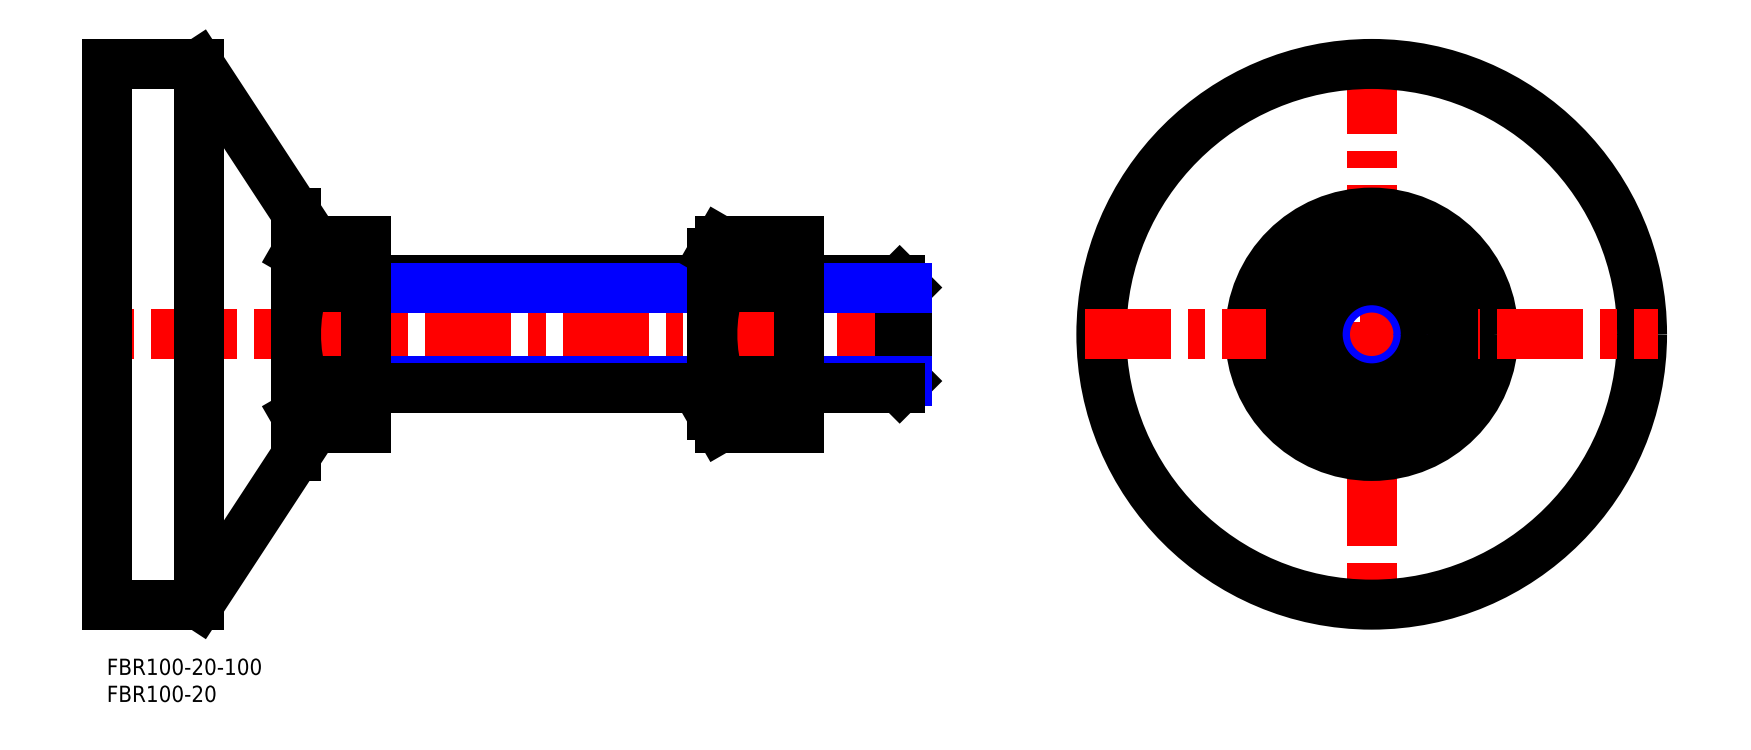
<metadata>
{"format":"dxf","ext":"dxf","renderer":"ezdxf+matplotlib","layout":"modelspace","background":"white","min_lineweight":24,"dpi":150}
</metadata>
<code>
0
SECTION
2
ENTITIES
0
INSERT
8
MSM_CONTINUOUS
2
*U2
10
0
20
0
30
0
0
INSERT
8
MSM_CONTINUOUS
2
*U3
10
0
20
0
30
0
0
LINE
8
MSM_CENTER
10
151
20
60
30
0
11
-2.5
21
60
31
0
0
LINE
8
MSM_CONTINUOUS
10
17
20
110
30
0
11
17
21
10
31
0
0
LINE
8
MSM_CONTINUOUS
10
0
20
110
30
0
11
0
21
10
31
0
0
LINE
8
MSM_CONTINUOUS
10
35
20
82.5
30
0
11
35
21
37.5
31
0
0
LINE
8
MSM_CONTINUOUS
10
0
20
10
30
0
11
17
21
10
31
0
0
LINE
8
MSM_CONTINUOUS
10
17
20
10
30
0
11
35
21
37.5
31
0
0
LINE
8
MSM_CONTINUOUS
10
17
20
110
30
0
11
0
21
110
31
0
0
LINE
8
MSM_CONTINUOUS
10
35
20
82.5
30
0
11
17
21
110
31
0
0
LINE
8
MSM_CENTER
10
234
20
113
30
0
11
234
21
7
31
0
0
CIRCLE
8
MSM_CONTINUOUS
10
234
20
60
30
0
40
50
0
CIRCLE
8
MSM_CONTINUOUS
10
234
20
60
30
0
40
22.5
0
LINE
8
MSM_CENTER
10
181
20
60
30
0
11
287
21
60
31
0
0
CIRCLE
8
MSM_NARROW
10
234
20
60
30
0
40
8.647
0
CIRCLE
8
MSM_CONTINUOUS
10
234
20
60
30
0
40
10
0
LINE
8
MSM_CONTINUOUS
10
234
20
42.68
30
0
11
249
21
51.34
31
0
0
LINE
8
MSM_CONTINUOUS
10
249
20
51.34
30
0
11
249
21
68.66
31
0
0
LINE
8
MSM_CONTINUOUS
10
249
20
68.66
30
0
11
234
21
77.32
31
0
0
LINE
8
MSM_CONTINUOUS
10
234
20
77.32
30
0
11
219
21
68.66
31
0
0
LINE
8
MSM_CONTINUOUS
10
219
20
68.66
30
0
11
219
21
51.34
31
0
0
LINE
8
MSM_CONTINUOUS
10
219
20
51.34
30
0
11
234
21
42.68
31
0
0
LINE
8
MSM_CONTINUOUS
10
148
20
51.35
30
0
11
148
21
68.65
31
0
0
LINE
8
MSM_CONTINUOUS
10
148
20
68.65
30
0
11
146.6
21
70
31
0
0
LINE
8
MSM_CONTINUOUS
10
146.6
20
70
30
0
11
146.6
21
50
31
0
0
LINE
8
MSM_CONTINUOUS
10
146.6
20
50
30
0
11
148
21
51.35
31
0
0
LINE
8
MSM_CONTINUOUS
10
128
20
70
30
0
11
146.6
21
70
31
0
0
LINE
8
MSM_CONTINUOUS
10
48
20
70
30
0
11
112
21
70
31
0
0
LINE
8
MSM_NARROW
10
128
20
68.65
30
0
11
148
21
68.65
31
0
0
LINE
8
MSM_NARROW
10
48
20
68.65
30
0
11
112
21
68.65
31
0
0
LINE
8
MSM_NARROW
10
128
20
51.35
30
0
11
148
21
51.35
31
0
0
LINE
8
MSM_NARROW
10
48
20
51.35
30
0
11
112
21
51.35
31
0
0
LINE
8
MSM_CONTINUOUS
10
128
20
50
30
0
11
146.6
21
50
31
0
0
LINE
8
MSM_CONTINUOUS
10
48
20
50
30
0
11
112
21
50
31
0
0
LINE
8
MSM_CONTINUOUS
10
128
20
42.68
30
0
11
128
21
77.32
31
0
0
LINE
8
MSM_CONTINUOUS
10
112
20
45
30
0
11
112
21
75
31
0
0
ARC
8
MSM_CONTINUOUS
10
140.7
20
60
30
0
40
28.66
50
162.4
51
197.6
0
LINE
8
MSM_CONTINUOUS
10
113.3
20
51.34
30
0
11
128
21
51.34
31
0
0
LINE
8
MSM_CONTINUOUS
10
113.3
20
42.68
30
0
11
128
21
42.68
31
0
0
LINE
8
MSM_CONTINUOUS
10
112
20
45
30
0
11
113.3
21
42.68
31
0
0
ARC
8
MSM_CONTINUOUS
10
119.7
20
47.01
30
0
40
7.667
50
145.6
51
205.6
0
LINE
8
MSM_CONTINUOUS
10
113.3
20
77.32
30
0
11
128
21
77.32
31
0
0
LINE
8
MSM_CONTINUOUS
10
113.3
20
68.66
30
0
11
128
21
68.66
31
0
0
LINE
8
MSM_CONTINUOUS
10
112
20
75
30
0
11
113.3
21
77.32
31
0
0
ARC
8
MSM_CONTINUOUS
10
119.7
20
72.99
30
0
40
7.667
50
154.4
51
214.4
0
LINE
8
MSM_CONTINUOUS
10
48
20
42.68
30
0
11
48
21
77.32
31
0
0
ARC
8
MSM_CONTINUOUS
10
63.66
20
60
30
0
40
28.66
50
162.4
51
197.6
0
LINE
8
MSM_CONTINUOUS
10
36.34
20
51.34
30
0
11
48
21
51.34
31
0
0
LINE
8
MSM_CONTINUOUS
10
36.34
20
42.68
30
0
11
48
21
42.68
31
0
0
LINE
8
MSM_CONTINUOUS
10
35
20
45
30
0
11
36.34
21
42.68
31
0
0
ARC
8
MSM_CONTINUOUS
10
42.67
20
47.01
30
0
40
7.667
50
145.6
51
205.6
0
LINE
8
MSM_CONTINUOUS
10
36.34
20
77.32
30
0
11
48
21
77.32
31
0
0
LINE
8
MSM_CONTINUOUS
10
36.34
20
68.66
30
0
11
48
21
68.66
31
0
0
LINE
8
MSM_CONTINUOUS
10
35
20
75
30
0
11
36.34
21
77.32
31
0
0
ARC
8
MSM_CONTINUOUS
10
42.67
20
72.99
30
0
40
7.667
50
154.4
51
214.4
0
ENDSEC
0
EOF

</code>
